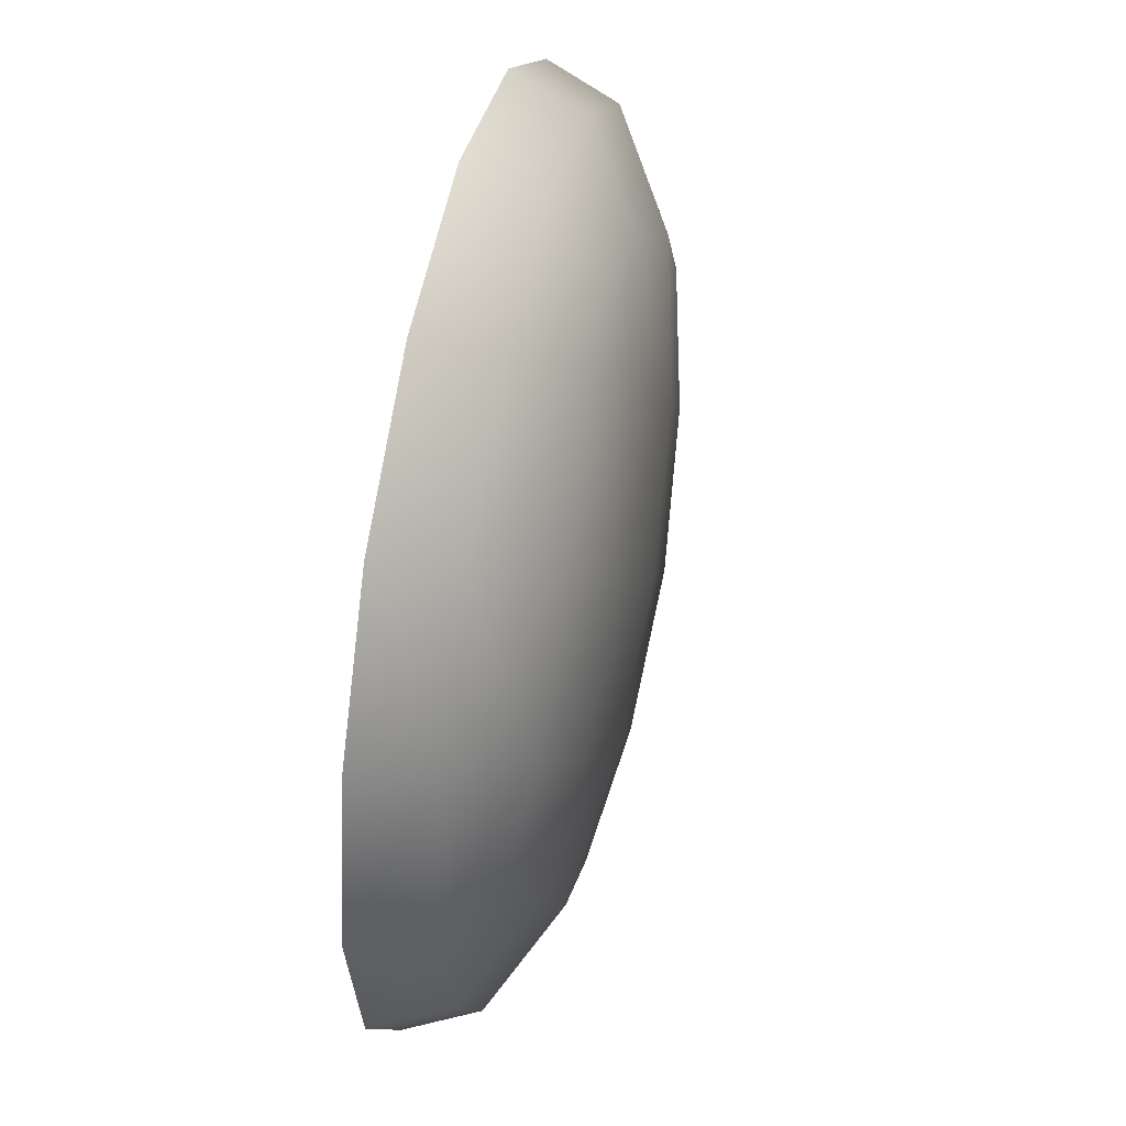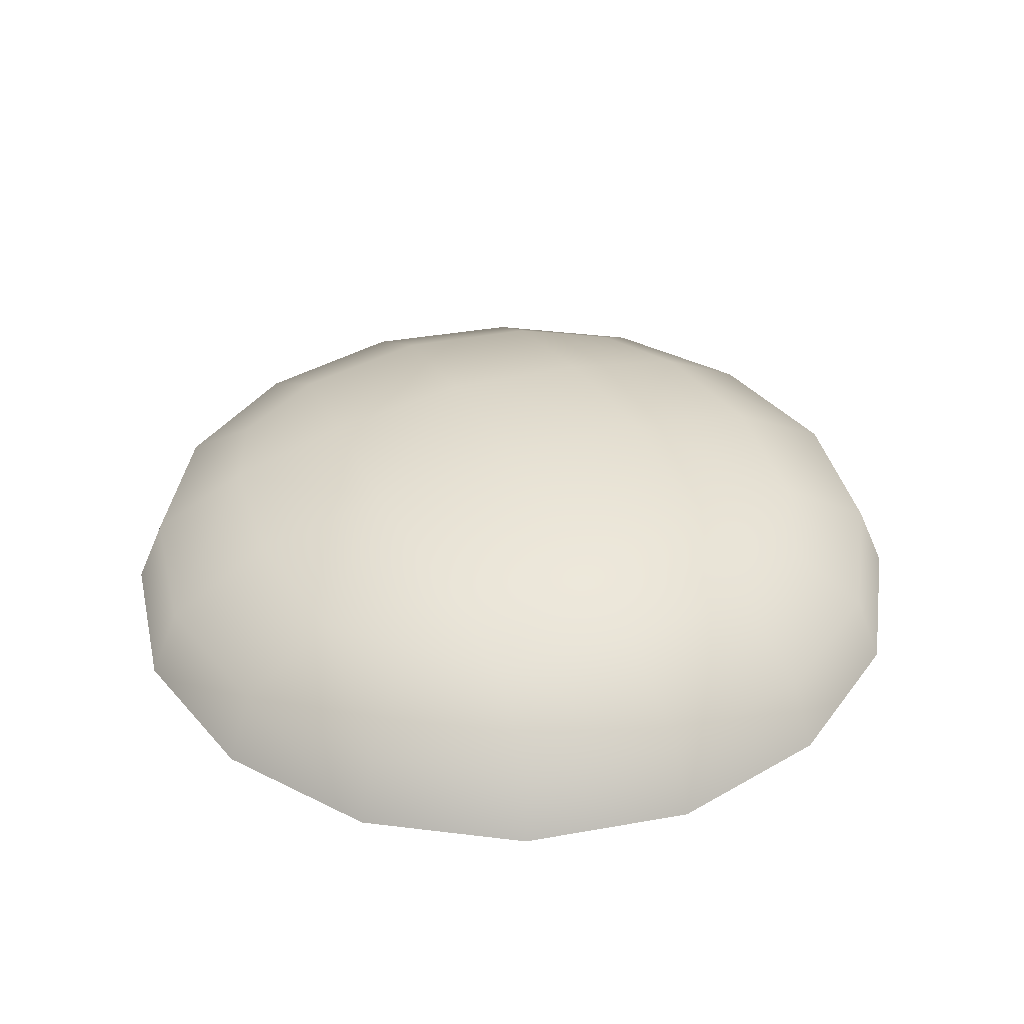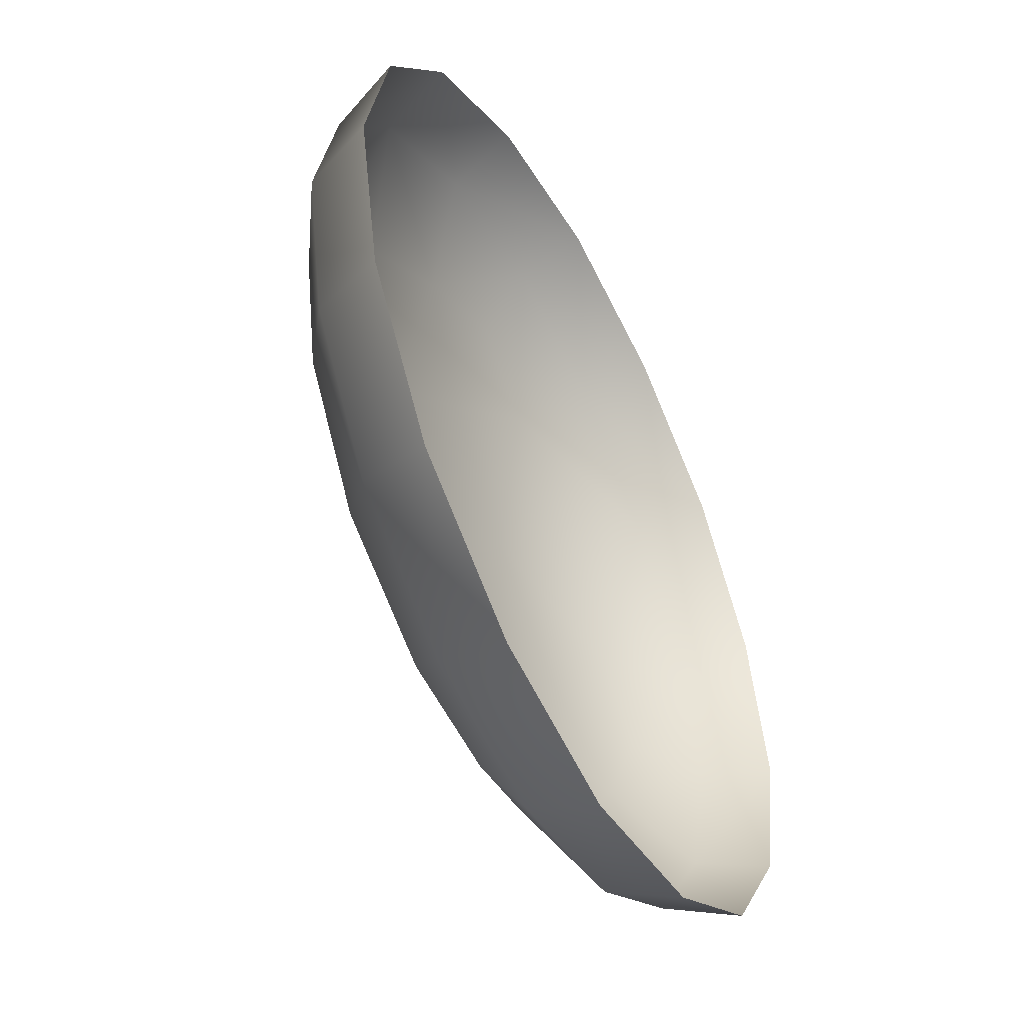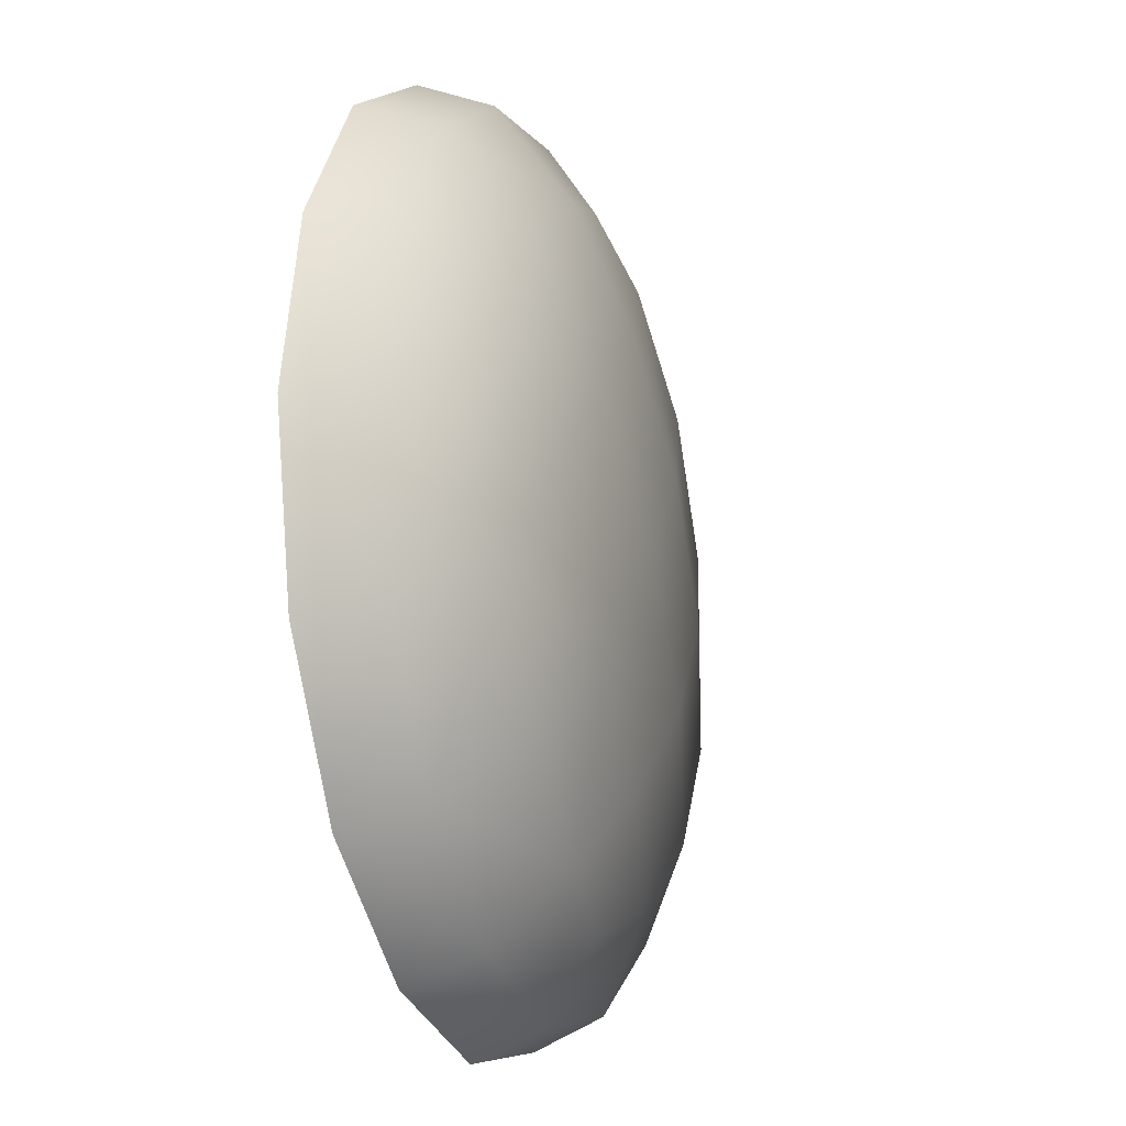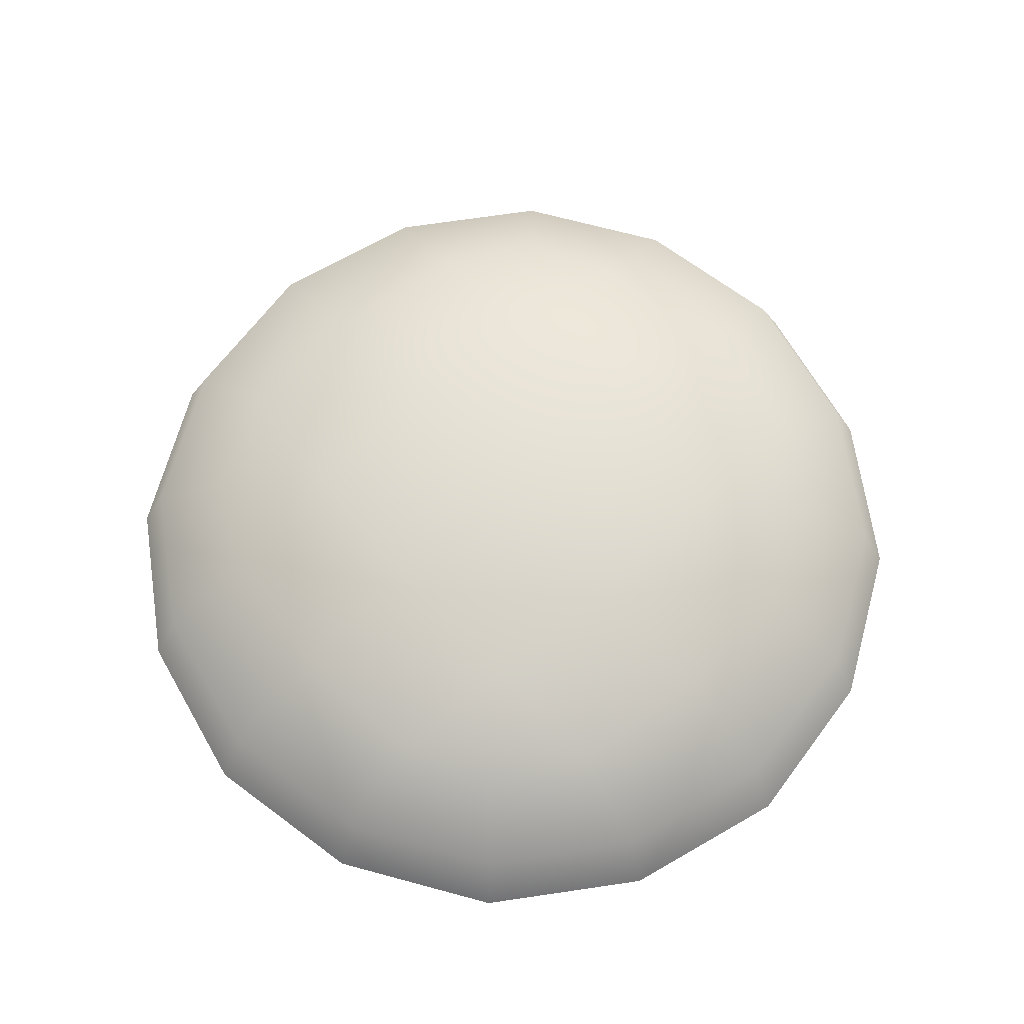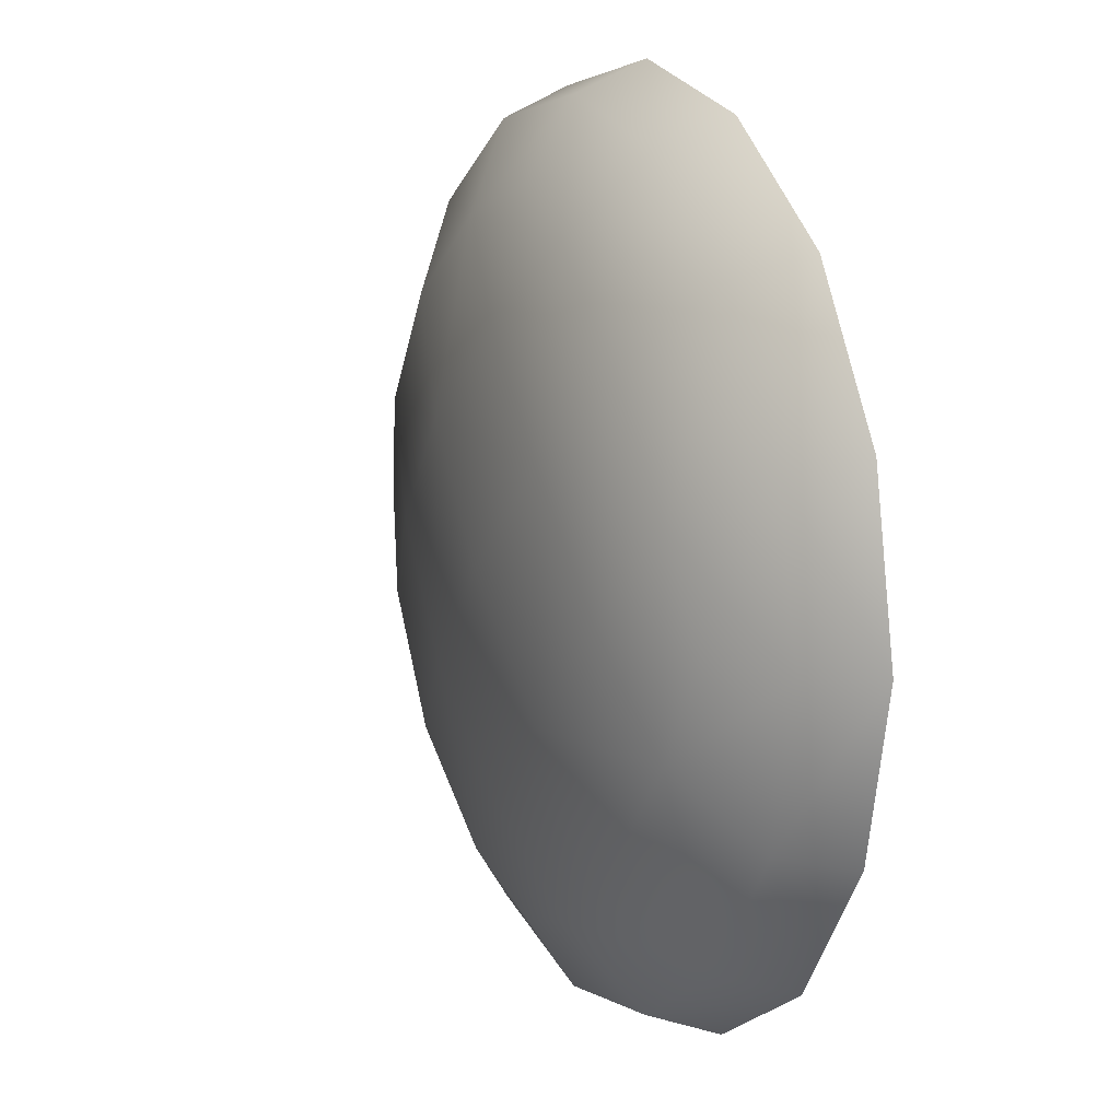
<metadata>
{"format":"obj","ext":"obj","renderer":"f3d","projection":"perspective","resolution":1024,"background":"white","views":[{"elev":47.2,"azim":-77.8,"up":"+Y"},{"elev":38.4,"azim":110.6,"up":"+Z"},{"elev":-51.6,"azim":117.4,"up":"+Y"},{"elev":-19.1,"azim":-71.9,"up":"+Y"},{"elev":67.5,"azim":3.4,"up":"+Z"},{"elev":14.4,"azim":66.0,"up":"+Y"}]}
</metadata>
<code>
g pm0680_00_EyeB2Skin_tx2
v -0.1914 0.4404 0.03134
v -0.2119 0.4447 0.03134
v -0.2104 0.4479 0.03984
v -0.2294 0.4562 0.03134
v -0.1914 0.4438 0.03968
v -0.2034 0.4575 0.04668
v -0.2267 0.4588 0.04
v -0.1725 0.4479 0.03983
v -0.1795 0.4575 0.04666
v -0.171 0.4447 0.03134
v -0.1536 0.4562 0.03134
v -0.1915 0.4528 0.04527
v -0.1562 0.4589 0.03999
v -0.2376 0.4751 0.03984
v -0.2281 0.4821 0.04668
v -0.2409 0.4737 0.03134
v -0.2451 0.4941 0.03134
v -0.2417 0.4941 0.03968
v -0.2174 0.4681 0.04733
v -0.2055 0.4801 0.05035
v -0.1453 0.4752 0.03983
v -0.1548 0.4822 0.04666
v -0.142 0.4737 0.03134
v -0.1378 0.4941 0.03134
v -0.1411 0.4941 0.03968
v -0.2376 0.5131 0.03983
v -0.228 0.506 0.04666
v -0.2408 0.5145 0.03134
v -0.2293 0.532 0.03134
v -0.2328 0.4941 0.04527
v -0.2267 0.5293 0.03999
v -0.1655 0.4682 0.0473
v -0.1775 0.4801 0.05034
v -0.2178 0.4941 0.04938
v -0.2054 0.5081 0.05034
v -0.2104 0.5403 0.03983
v -0.2034 0.5307 0.04666
v -0.2119 0.5435 0.03134
v -0.1914 0.5478 0.03134
v -0.2173 0.52 0.0473
v -0.1914 0.5444 0.03968
v -0.1915 0.4678 0.04938
v -0.1914 0.4941 0.05146
v -0.1774 0.5081 0.05035
v -0.1725 0.5403 0.03984
v -0.1795 0.5307 0.04668
v -0.171 0.5435 0.03134
v -0.1535 0.532 0.03134
v -0.1914 0.5354 0.04527
v -0.1914 0.5204 0.04938
v -0.1562 0.5294 0.04
v -0.1651 0.4941 0.04938
v -0.1548 0.5061 0.04668
v -0.1654 0.5201 0.04733
v -0.1452 0.5131 0.03984
v -0.142 0.5146 0.03134
v -0.1501 0.4941 0.04527
g pm0680_00_EyeB2Skin_tx2_0
f 3 2 1
f 4 2 3
f 5 3 1
f 6 3 5
f 7 4 3
f 7 3 6
f 5 1 8
f 5 8 9
f 1 10 8
f 8 10 11
f 12 6 5
f 12 5 9
f 12 9 6
f 13 8 11
f 9 8 13
f 7 14 4
f 15 14 7
f 14 16 4
f 17 16 14
f 18 17 14
f 18 14 15
f 19 7 6
f 19 15 7
f 19 6 20
f 19 20 15
f 13 11 21
f 13 21 22
f 11 23 21
f 21 23 24
f 25 21 24
f 22 21 25
f 18 26 17
f 27 26 18
f 26 28 17
f 29 28 26
f 30 18 15
f 30 27 18
f 30 15 27
f 31 29 26
f 31 26 27
f 32 13 22
f 32 22 33
f 32 9 13
f 32 33 9
f 15 34 27
f 27 34 35
f 20 34 15
f 35 34 20
f 31 36 29
f 37 36 31
f 36 38 29
f 39 38 36
f 40 31 27
f 40 27 35
f 40 37 31
f 40 35 37
f 41 39 36
f 41 36 37
f 33 42 9
f 20 42 33
f 9 42 6
f 6 42 20
f 43 35 20
f 43 20 33
f 43 44 35
f 43 33 44
f 41 45 39
f 46 45 41
f 45 47 39
f 48 47 45
f 49 41 37
f 49 46 41
f 49 37 46
f 35 50 37
f 44 50 35
f 37 50 46
f 46 50 44
f 51 48 45
f 51 45 46
f 33 52 44
f 44 52 53
f 22 52 33
f 53 52 22
f 54 46 44
f 54 51 46
f 54 44 53
f 54 53 51
f 51 55 48
f 53 55 51
f 55 56 48
f 24 56 55
f 25 24 55
f 25 55 53
f 57 53 22
f 57 22 25
f 57 25 53

</code>
